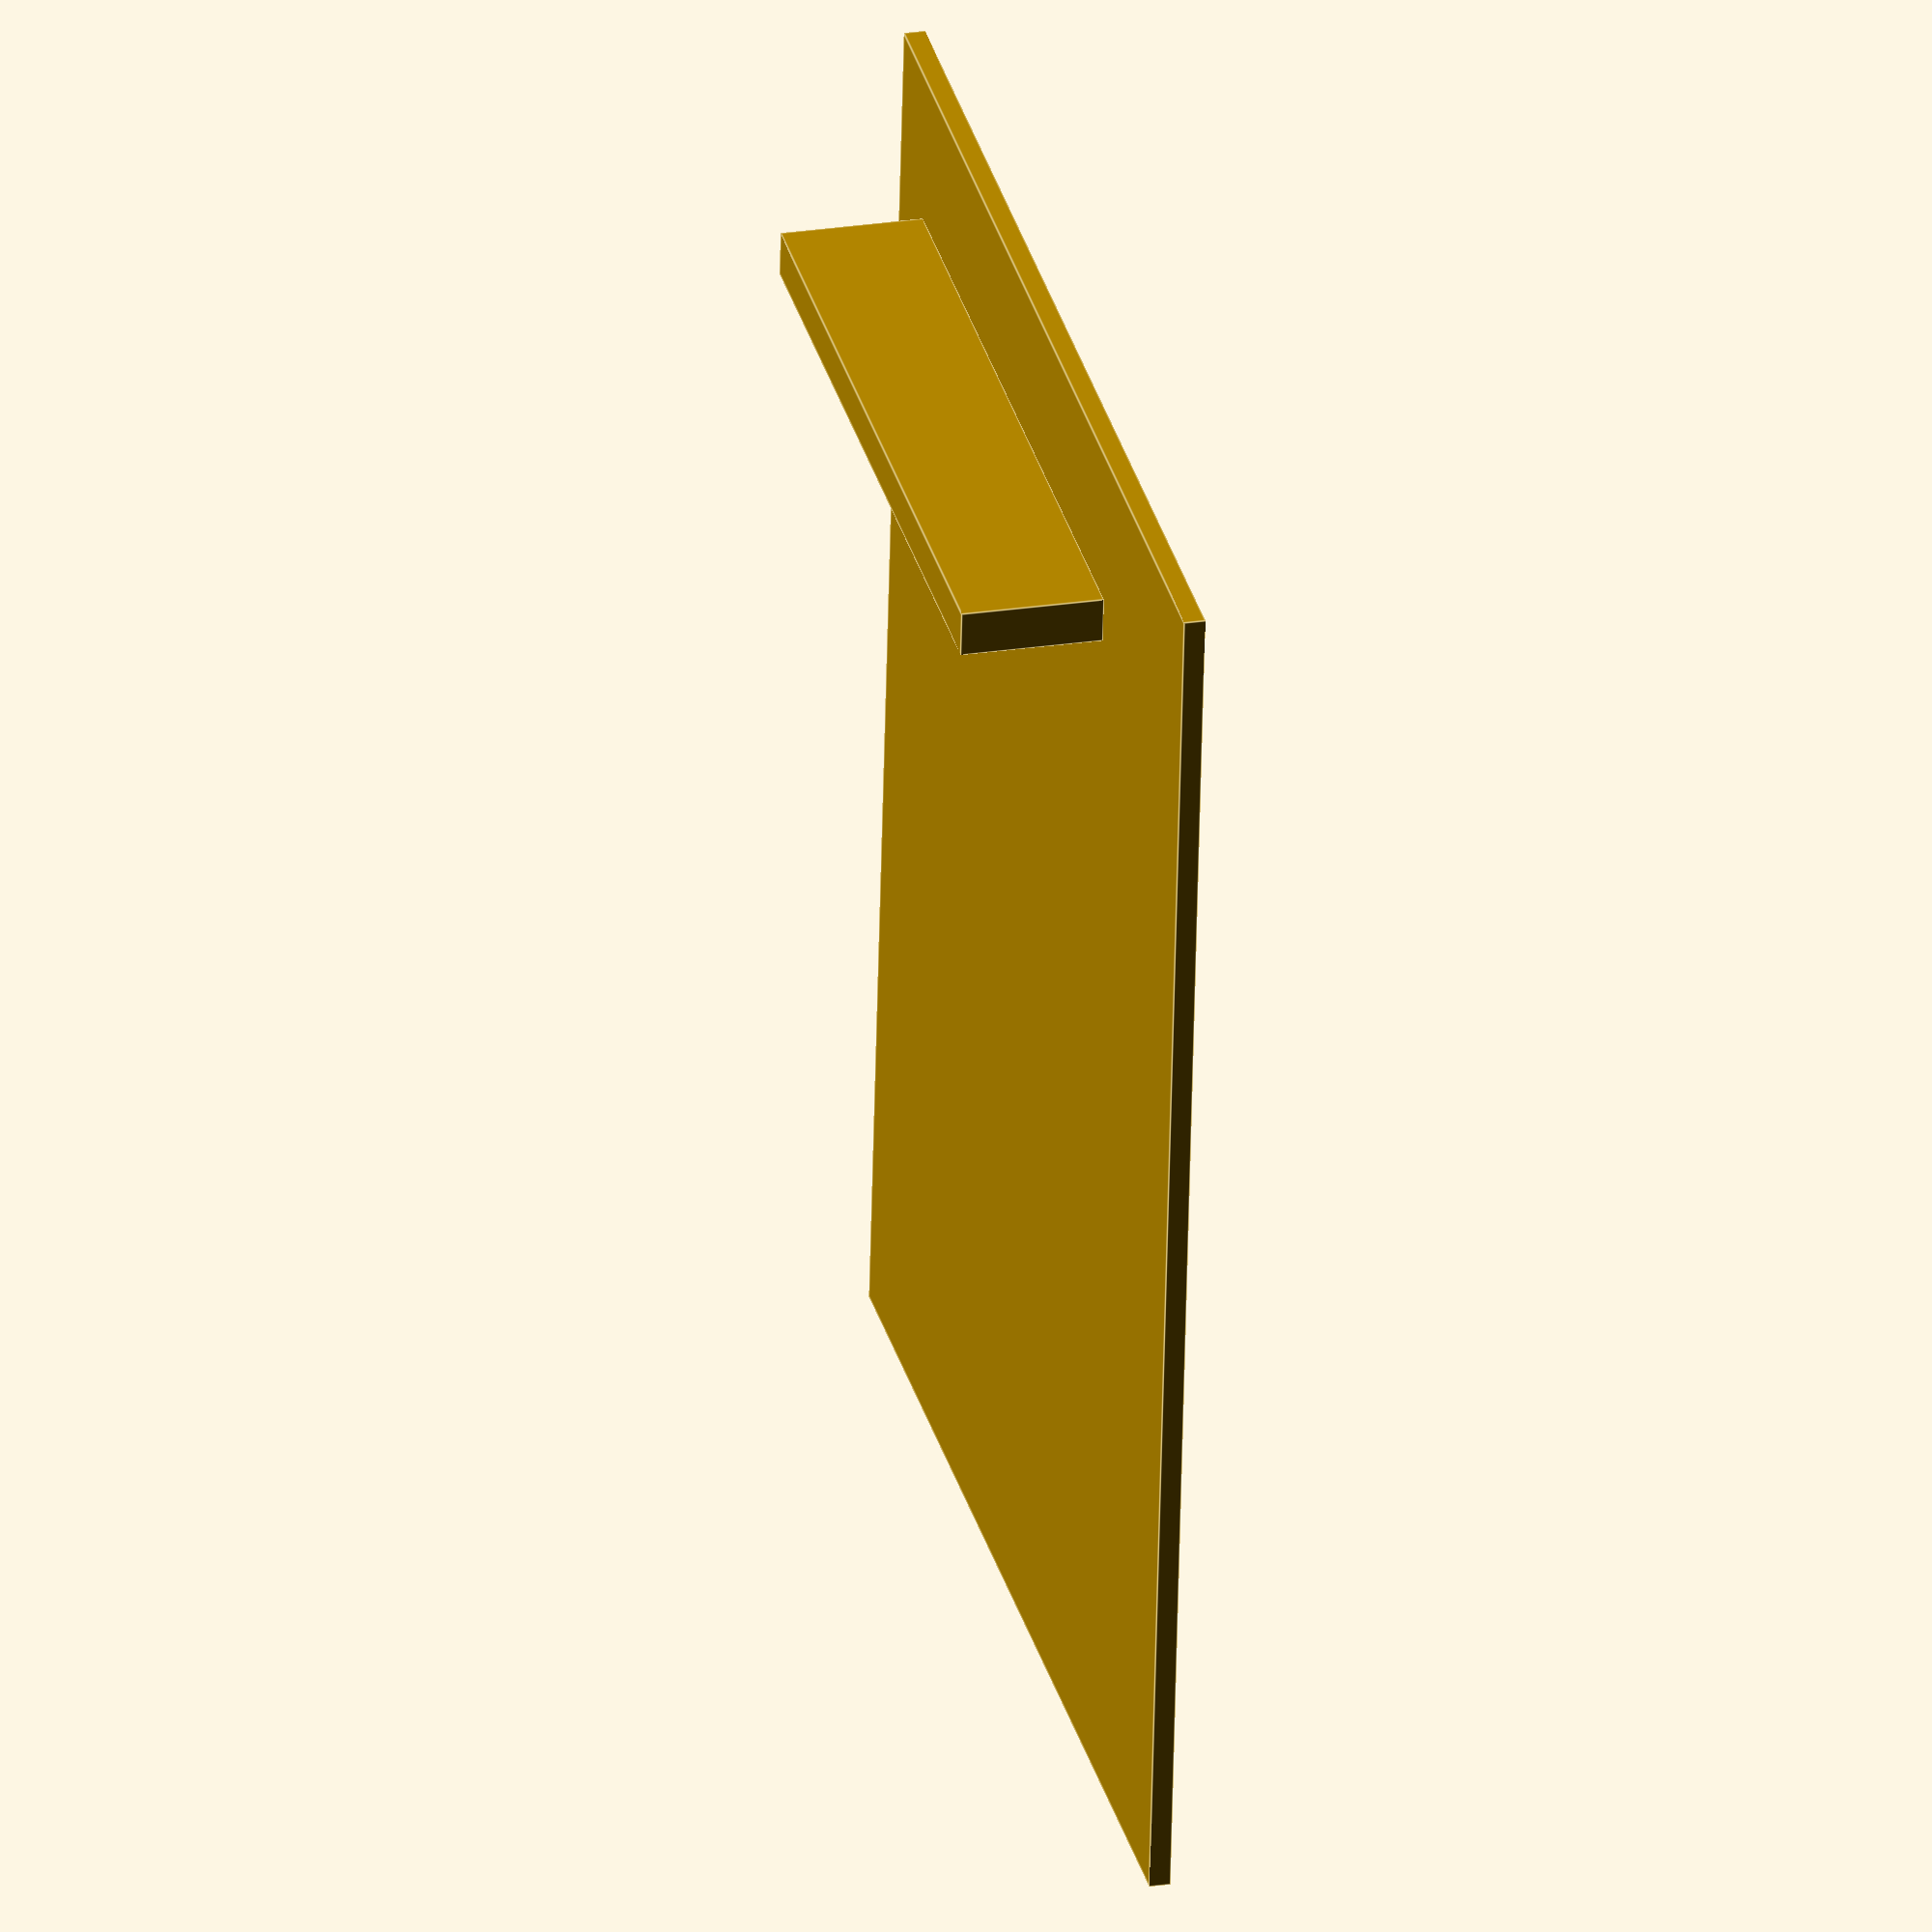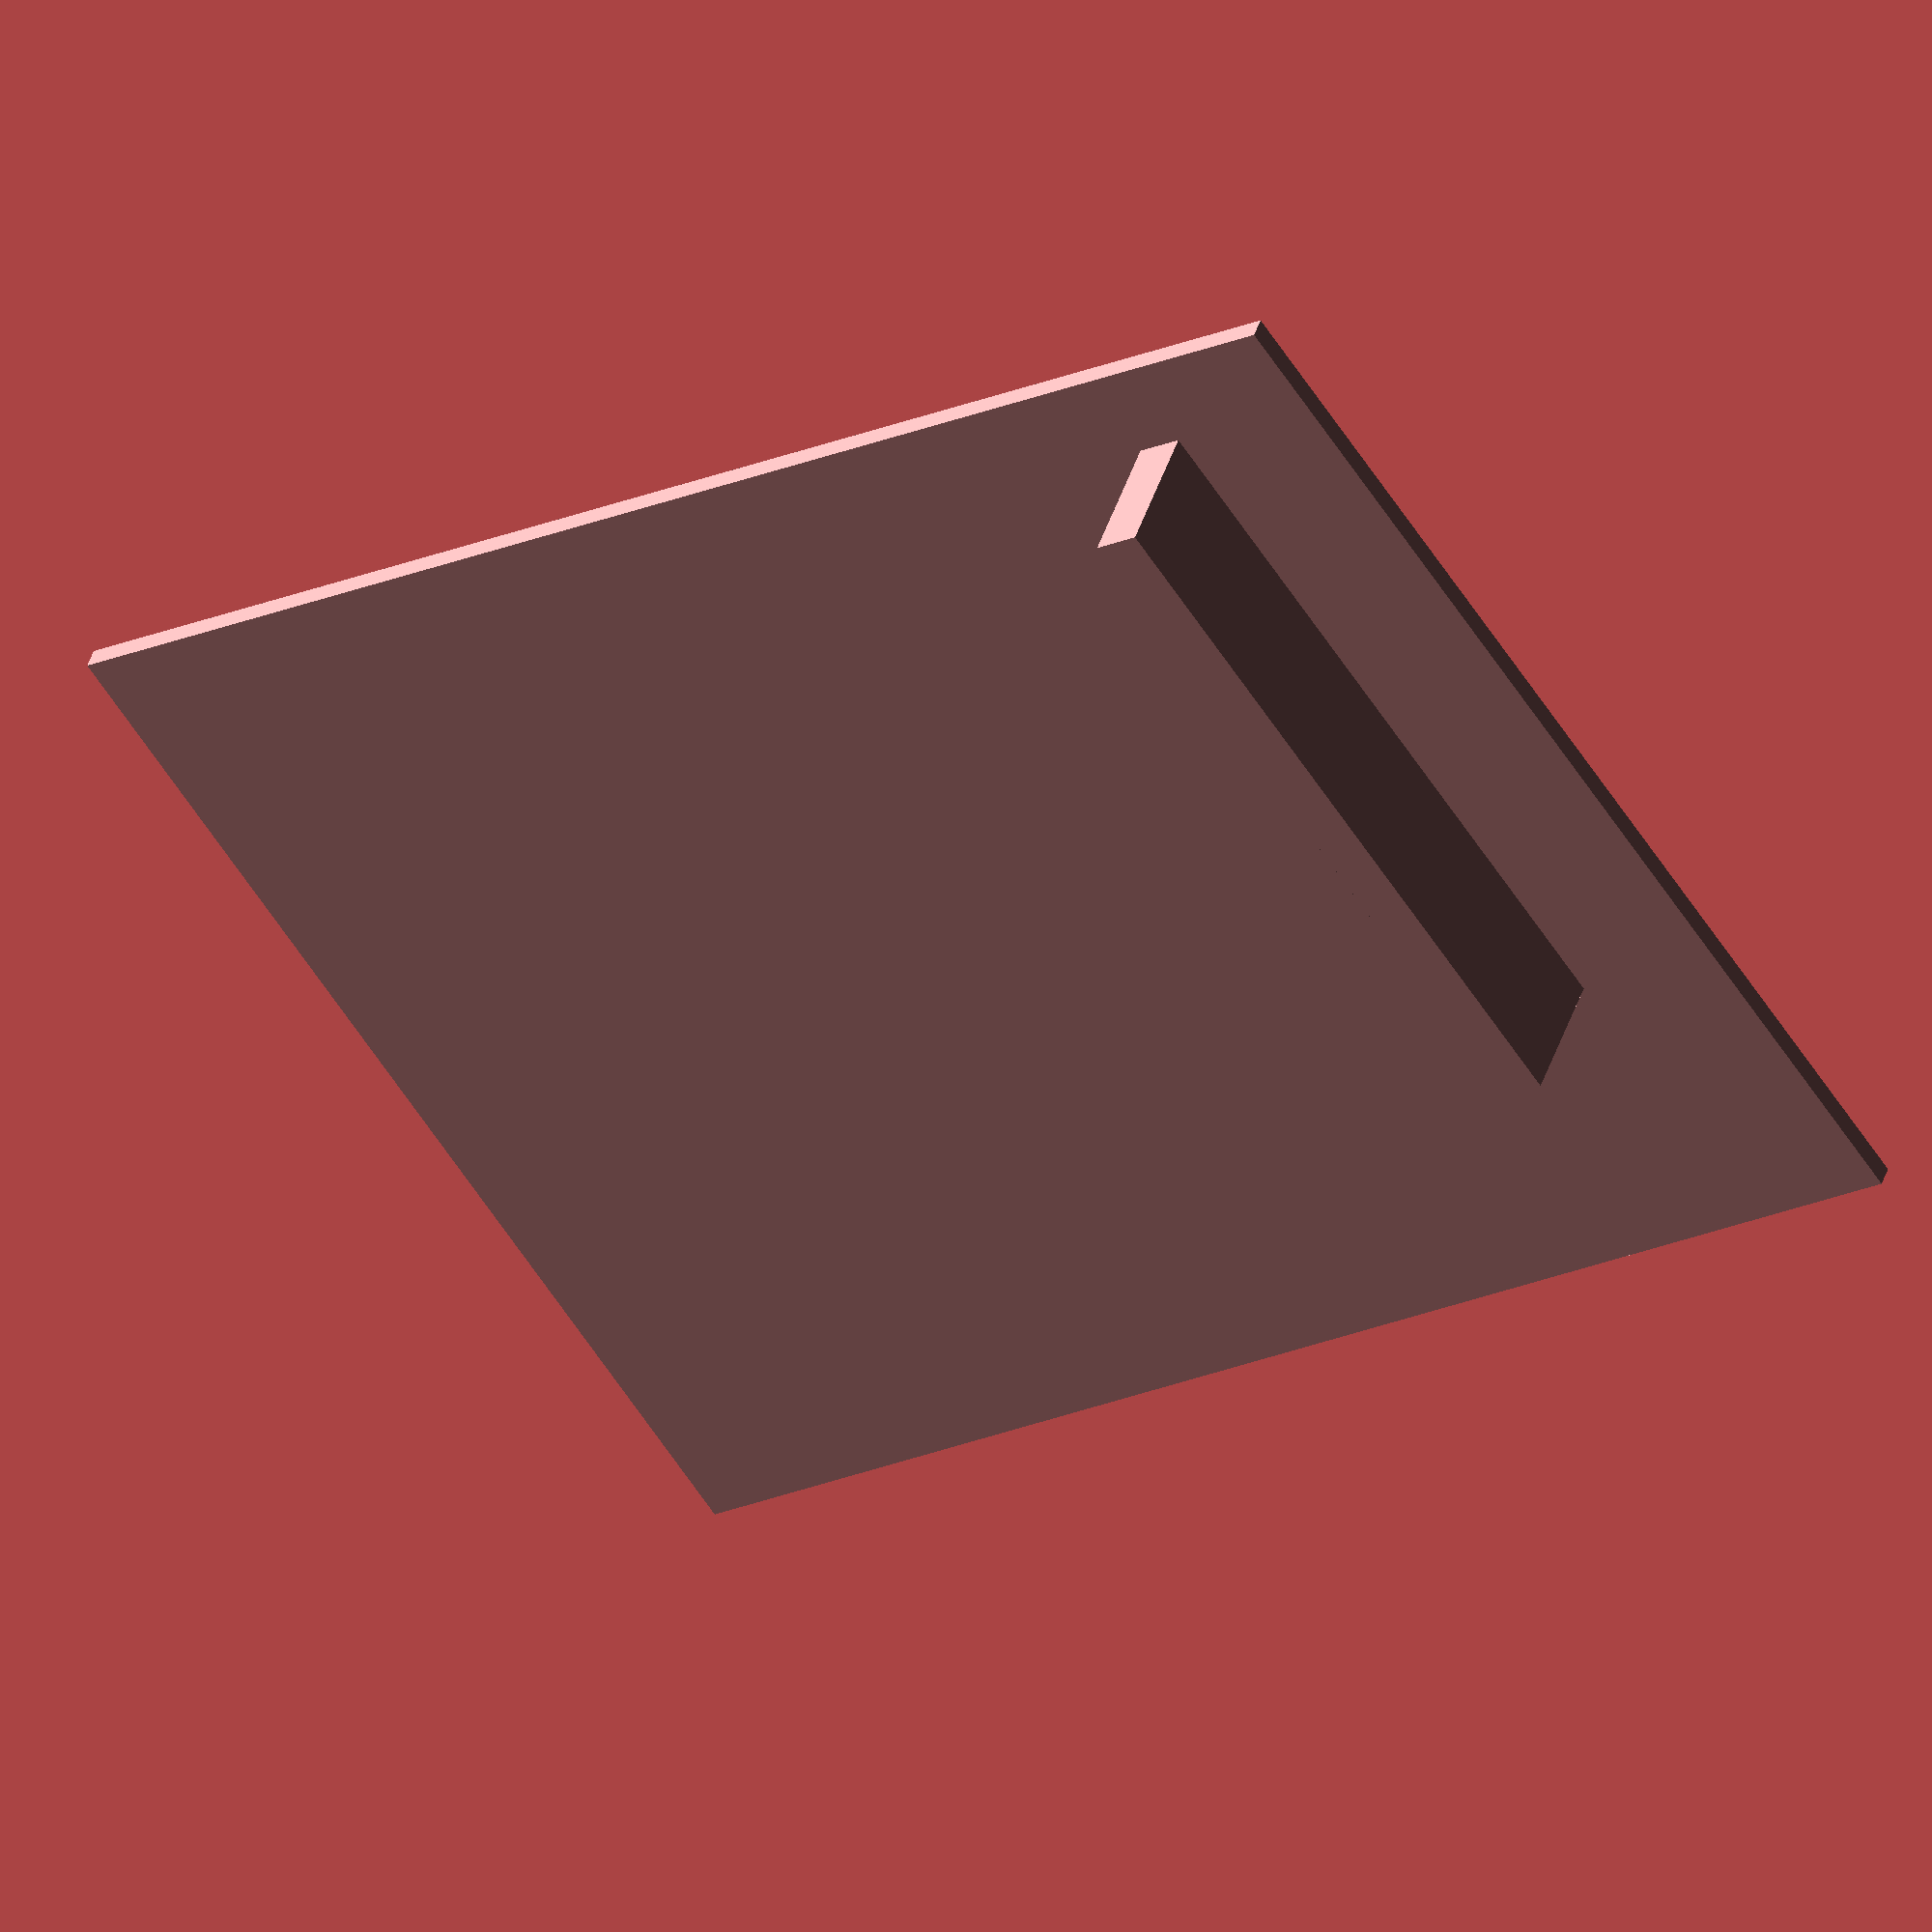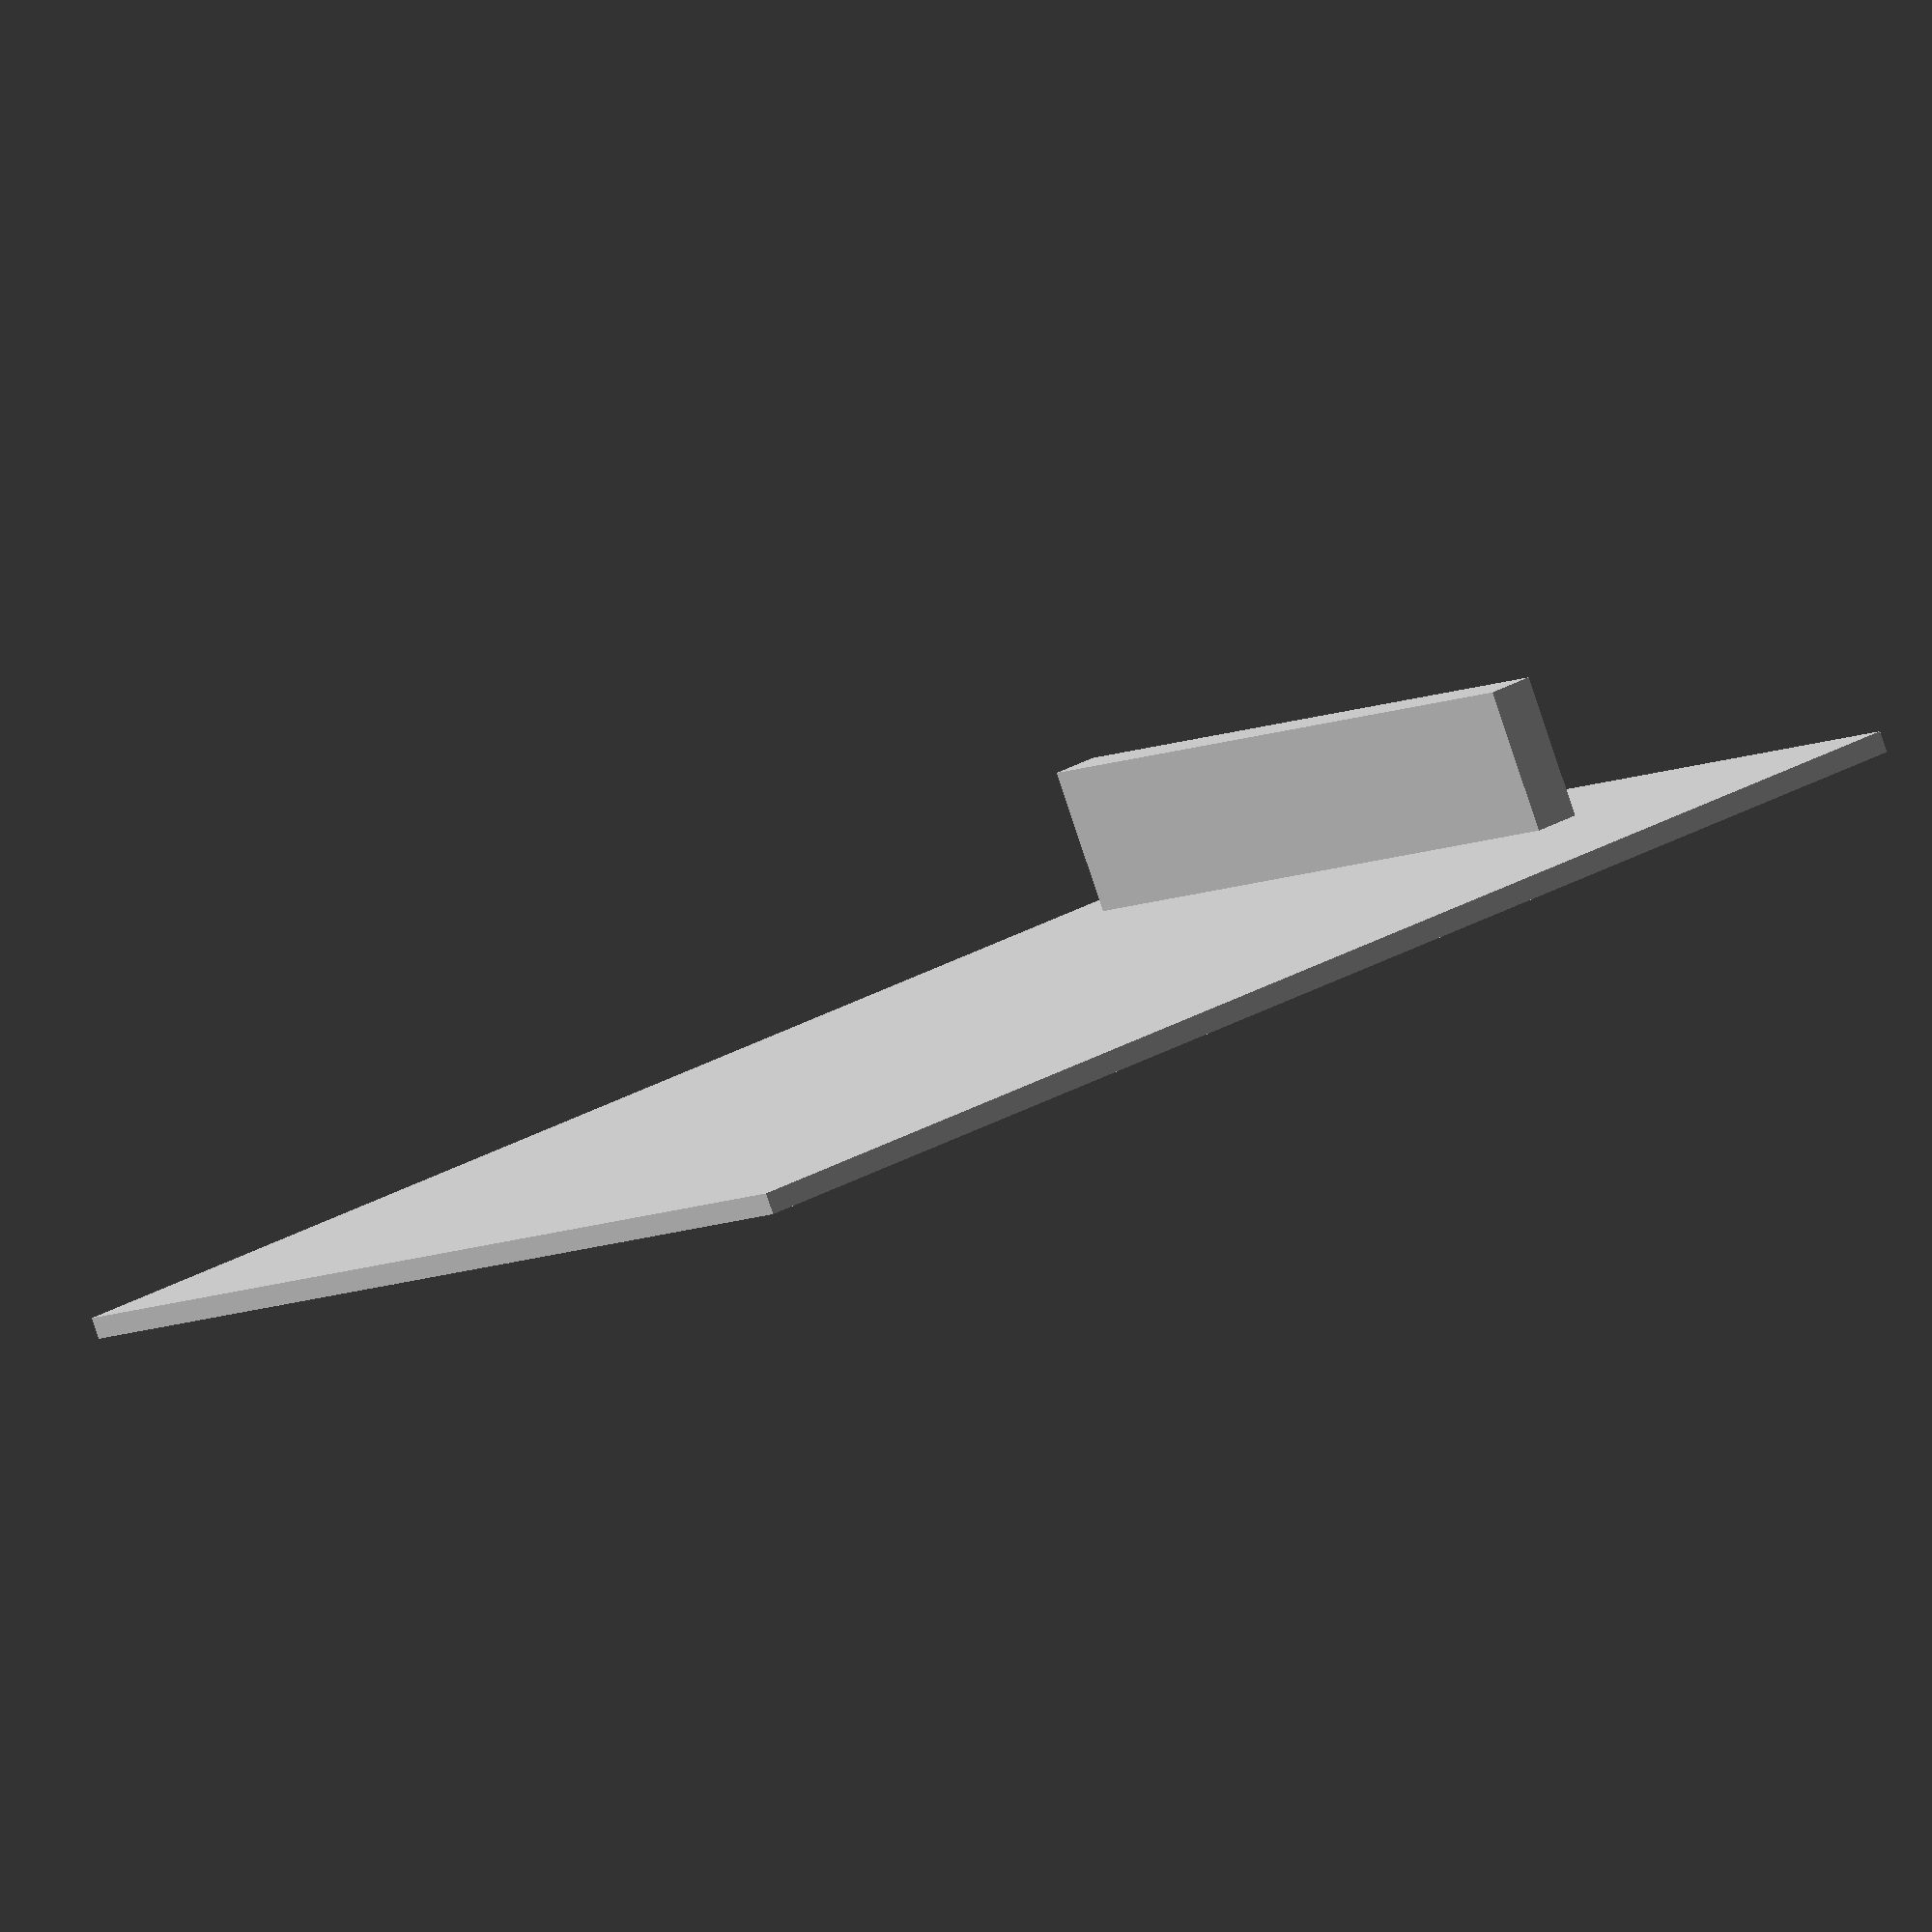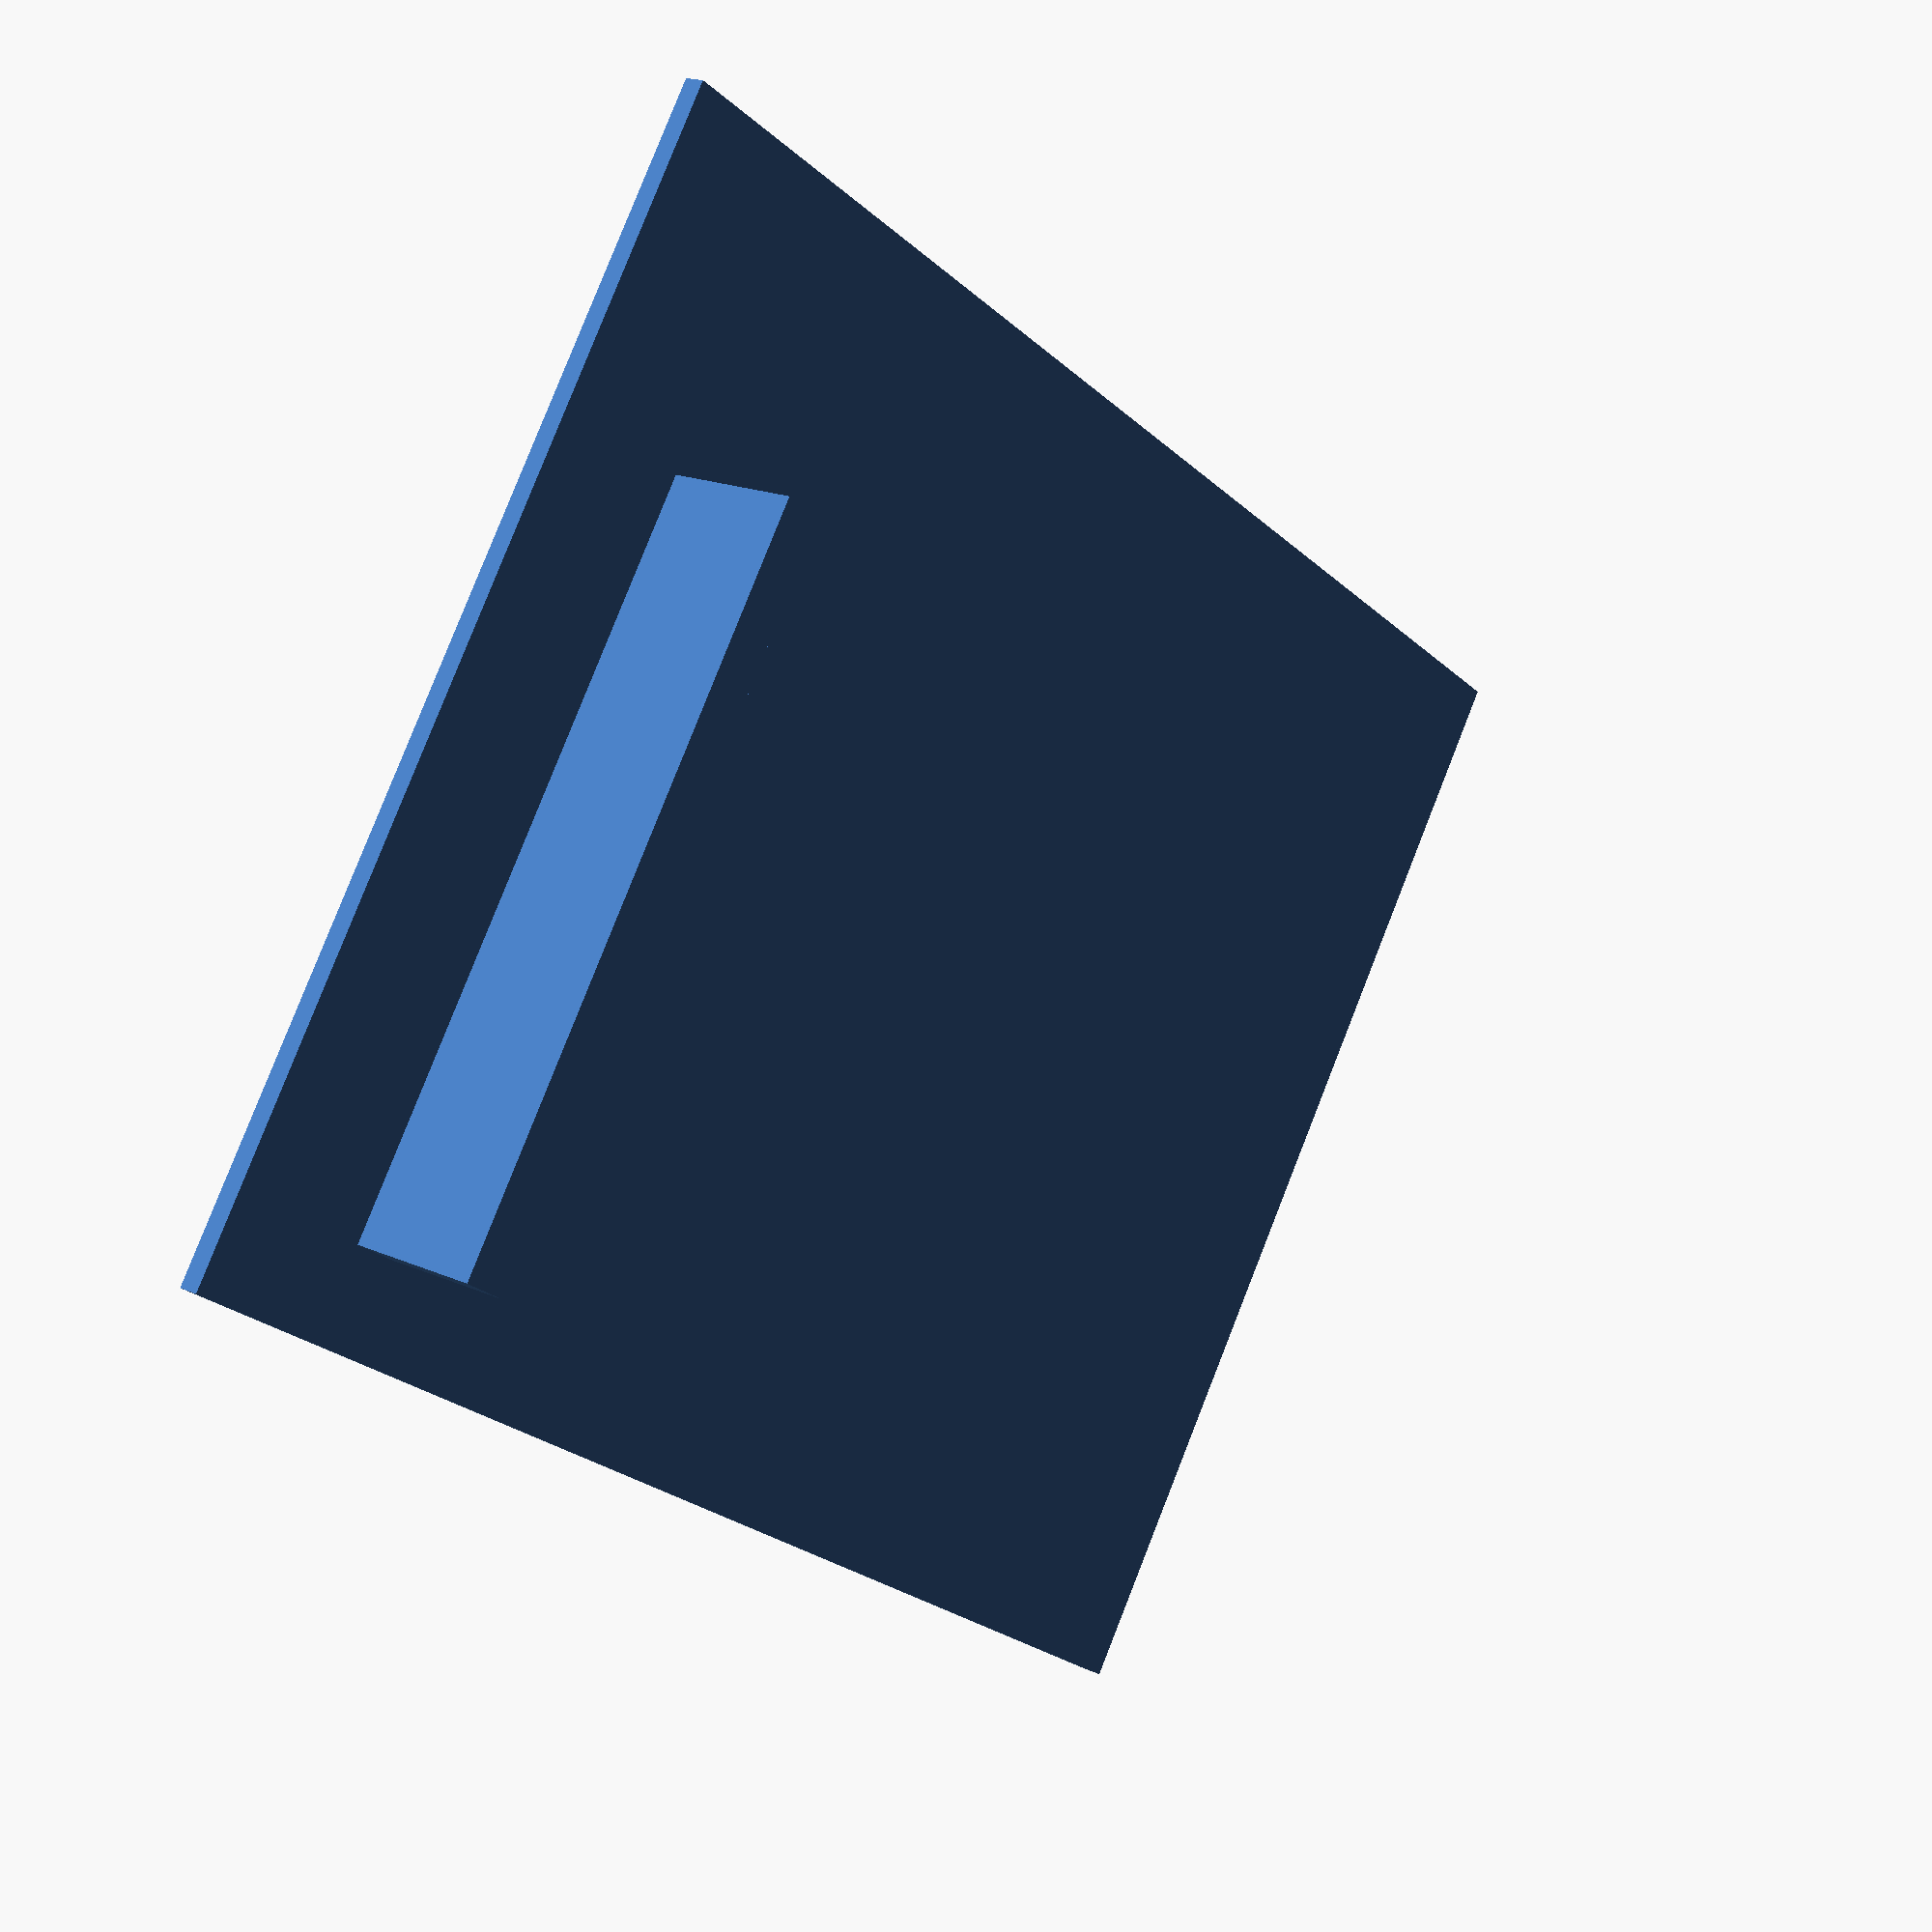
<openscad>
cube([65,80,1.2]);

translate([19, 10, 1.2])
    translate([-1.3, -1.3, 0])
        cube([42, 2.6, 8]);



</openscad>
<views>
elev=335.3 azim=185.8 roll=76.3 proj=o view=edges
elev=136.0 azim=56.5 roll=162.8 proj=o view=wireframe
elev=84.0 azim=233.3 roll=18.5 proj=o view=solid
elev=342.8 azim=123.1 roll=312.1 proj=p view=solid
</views>
